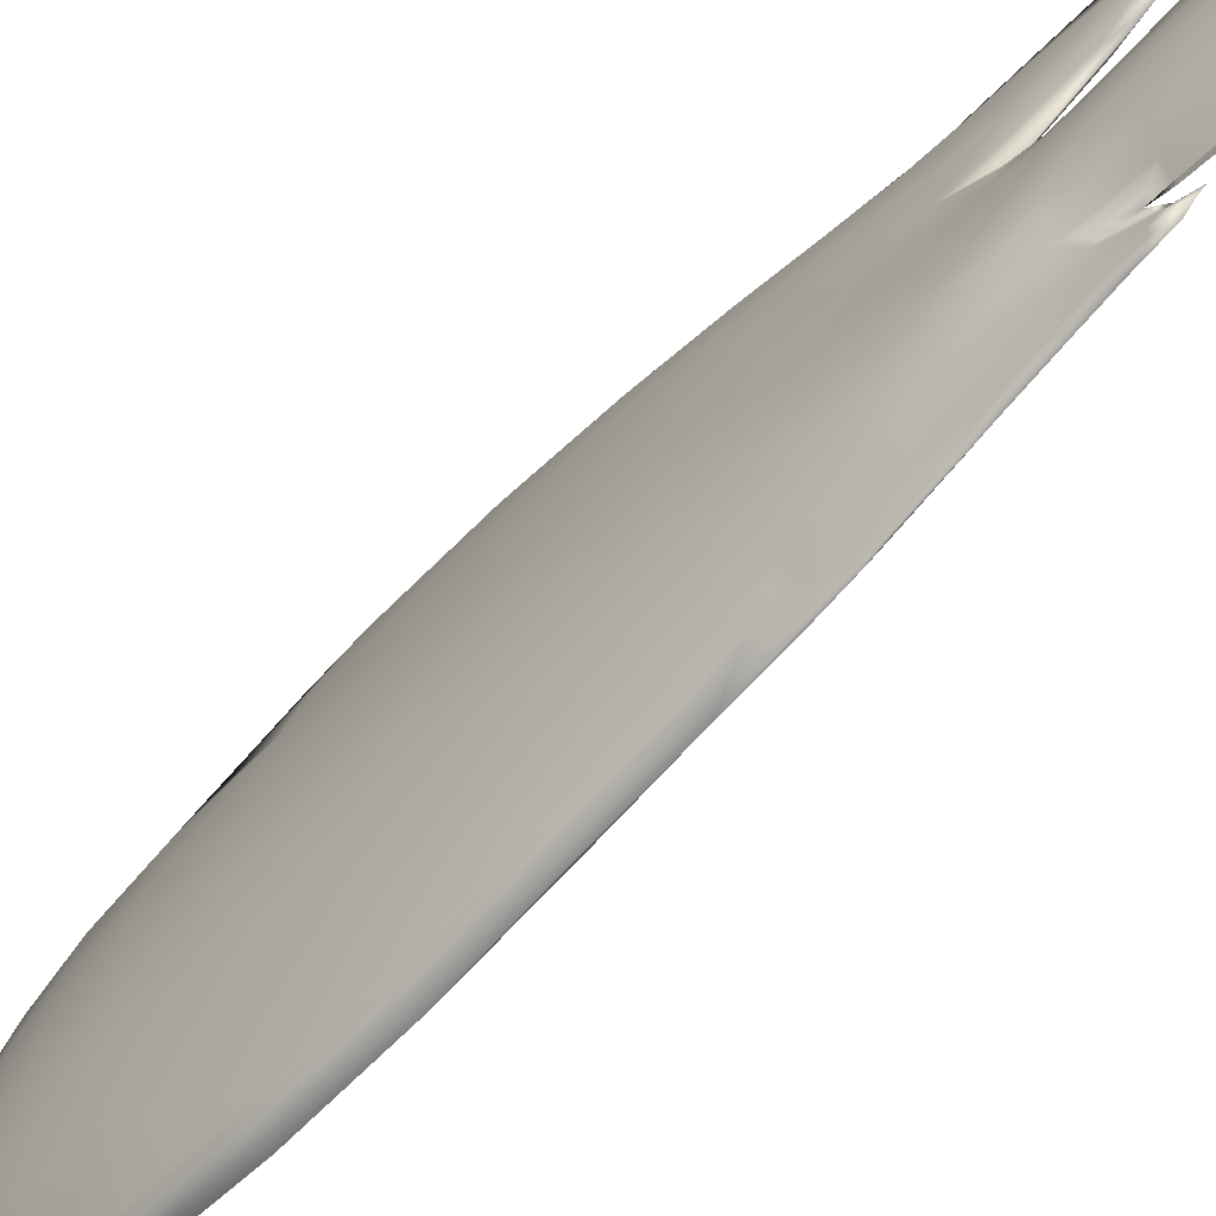
<metadata>
{"format":"obj","ext":"obj","renderer":"f3d","projection":"perspective","resolution":1024,"background":"white","views":[{"elev":-57.7,"azim":-42.0,"up":"+Y"}]}
</metadata>
<code>
o Plane
v -0.128 0.9718 -1.551
v -0.09694 -1.074 -0.1404
v -0.09941 -0.8444 0.9809
v -0.1012 -0.6022 1.763
v -0.06852 -0.4455 2.241
v -0.0451 -0.4505 2.67
v -0.03184 -0.487 3.266
v -0.008272 -0.5585 3.897
v -0.09361 0.9642 -2.715
v -0.07247 0.6046 -3.402
v -0.04402 0.1804 -3.849
v -0.01104 -0.05733 -4.092
v -0.01473 -0.3014 -4.096
v -0.02758 0.5881 2.515
v -0.04138 1.026 1.234
v -0.04138 1.257 0.2033
v -0.02069 1.41 -1.207
v -0.04138 0.8917 1.958
v -0.01471 -0.7705 2.558
v -0.02207 -0.8563 2.049
v -0.01103 -1.089 1.267
v -0.1538 -0.2385 -3.414
v -0.214 -0.2721 -2.727
v -0.1677 0.175 0.9809
v -0.2212 0.2271 -0.1404
v -0.2359 -0.3618 -1.551
v -0.07182 -0.2892 -3.849
v -0.1263 0.09264 1.763
v -0.1145 0.05471 2.241
v -0.1085 0.05777 2.67
v -0.08388 0.0744 3.266
v -0.03222 0.1164 3.986
v -0.1368 0.8293 -0.1404
v -0.1088 0.6681 0.9809
v -0.01104 -0.1633 -4.081
v -0.07244 -0.05438 -3.849
v -0.1521 0.1478 -3.414
v -0.2144 0.2922 -2.727
v -0.2458 0.2864 -1.551
v -0.07333 0.465 1.773
v -0.01952 0.4529 4.18
v -0.05029 0.3029 2.241
v -0.05029 0.3267 2.67
v -0.03978 0.3914 3.266
v -0.0434 -0.5385 -3.849
v -0.09738 -1.147 -1.551
v -0.0932 -0.9607 -2.727
v -0.07418 -0.6911 -3.414
v -0.01473 -0.4209 -4.11
v -0.02379 -0.204 3.984
v -0.07165 -0.2086 3.266
v -0.09898 -0.1967 2.67
v -0.1217 -0.2003 2.241
v -0.1552 -0.2595 1.763
v -0.1887 -0.3181 0.9809
v -0.2227 -0.375 -0.1404
v -0.02758 0.8337 2.753
v -0.01103 -0.683 2.608
v -0.008272 -0.4675 4.166
v -0.01952 0.5408 3.908
v 0.128 0.9718 -1.551
v 0.09694 -1.074 -0.1404
v 0.09941 -0.8444 0.9809
v 0.1012 -0.6022 1.763
v 0.06852 -0.4455 2.241
v 0.0451 -0.4505 2.67
v 0.03184 -0.487 3.266
v 0.008271 -0.5585 3.897
v 0.09361 0.9642 -2.715
v 0.07247 0.6046 -3.402
v 0.04403 0.1804 -3.849
v 0.01104 -0.05733 -4.092
v 0.01473 -0.3014 -4.096
v 0.02758 0.5881 2.515
v 0.04138 1.026 1.234
v 0.04138 1.257 0.2033
v 0.02069 1.41 -1.207
v 0.04138 0.8917 1.958
v 0.01471 -0.7705 2.558
v 0.02207 -0.8563 2.049
v 0.01103 -1.089 1.267
v 0.1538 -0.2385 -3.414
v 0.214 -0.2721 -2.727
v 0.1677 0.175 0.9809
v 0.2212 0.2271 -0.1404
v 0.2359 -0.3618 -1.551
v 0.07182 -0.2892 -3.849
v 0.1263 0.09264 1.763
v 0.1145 0.05471 2.241
v 0.1085 0.05777 2.67
v 0.08388 0.0744 3.266
v 0.03222 0.1164 3.986
v 0.1368 0.8293 -0.1404
v 0.1088 0.6681 0.9809
v 0.01104 -0.1633 -4.081
v 0.07244 -0.05438 -3.849
v 0.1521 0.1478 -3.414
v 0.2144 0.2922 -2.727
v 0.2458 0.2864 -1.551
v 0.07333 0.465 1.773
v 0.01952 0.4529 4.18
v 0.05028 0.3029 2.241
v 0.05028 0.3267 2.67
v 0.03978 0.3914 3.266
v 0.0434 -0.5385 -3.849
v 0.09738 -1.147 -1.551
v 0.0932 -0.9607 -2.727
v 0.07418 -0.6911 -3.414
v 0.01473 -0.4209 -4.11
v 0.02379 -0.204 3.984
v 0.07165 -0.2086 3.266
v 0.09898 -0.1967 2.67
v 0.1217 -0.2003 2.241
v 0.1552 -0.2595 1.763
v 0.1887 -0.3181 0.9809
v 0.2227 -0.375 -0.1404
v 0.02758 0.8337 2.753
v 0.01103 -0.683 2.608
v 0.008271 -0.4675 4.166
v 0.01952 0.5408 3.908
v -0.09534 -1.08 -2.228
v 0 -1.377 -1.551
v -0.1401 0.8933 -0.8151
v -0.05786 1.262 -1.465
v -0.1244 0.7606 0.462
v -0.08593 1.087 -0.05448
v 0 -1.274 -0.1404
v -0.09136 0.5651 1.417
v -0.07891 0.8809 1.044
v -0.03864 -1.045 1.052
v -0.05605 0.3478 2.038
v -0.07005 0.6775 1.75
v -0.05288 -0.7514 1.835
v -0.05029 0.3045 2.434
v -0 0.3608 2.241
v -0.03092 -0.5662 2.332
v -0.04766 0.3591 2.948
v -0 0.3974 2.67
v -0.008582 -0.5774 2.67
v -0.02946 0.4449 3.596
v -0 0.477 3.266
v -0.008582 -0.6283 3.266
v -0 0.5047 4.323
v -0 0.6145 3.983
v -0 -0.6133 3.969
v -0.08735 -0.8201 -3.104
v 0 -1.164 -2.727
v 0 1.159 -2.709
v -0.05807 -0.5913 -3.661
v 0 -0.8208 -3.414
v 0 0.7363 -3.396
v -0.02926 -0.4944 -3.993
v 0 -0.6044 -3.849
v 0 0.2391 -3.849
v -0.03191 -0.1318 -3.985
v 0 -0.1675 -4.119
v 0 -0.1897 -4.078
v 0 -0.03085 -4.095
v 0 -0.3768 -4.161
v 0 -0.4508 -4.113
v 0 -0.2715 -4.093
v -0 1.448 -1.035
v -0 1.32 0.3751
v -0 1.082 1.36
v -0 0.9993 2.12
v -0.04138 0.9371 1.608
v -0 0.5914 2.692
v -0.04138 1.14 0.7829
v -0.0362 1.354 -0.4714
v 0 1.427 -1.59
v -0.04592 0.5132 2.042
v -0 0.8984 2.989
v -0.03793 0.8655 2.326
v -0 -1.071 1.409
v -0 -0.8977 2.192
v -0 -0.7404 2.791
v -0 -0.6727 2.653
v -0.02023 -0.7844 2.329
v -0.01931 -0.9649 1.701
v 0 -1.155 1.028
v -0.2387 0.312 -2.228
v -0.2333 -0.3891 -0.8151
v -0.2069 -0.3434 0.462
v -0.1706 -0.2924 1.415
v -0.1823 0.2348 -3.104
v -0.1175 0.04638 -3.661
v -0.1561 -0.04533 -3.414
v -0.2279 0.01004 -2.727
v -0.1894 -0.07157 0.9809
v -0.2367 -0.07396 -0.1404
v -0.2589 -0.03768 -1.551
v -0.06448 -0.1718 -3.849
v -0.1398 -0.2264 2.035
v -0.1063 -0.1881 2.434
v -0.09052 -0.2092 2.948
v -0.04764 -0.2039 3.615
v -0.1464 -0.08578 1.763
v -0.1232 -0.07525 2.241
v -0.11 -0.06966 2.67
v -0.08299 -0.0693 3.266
v -0 -0.2053 4.174
v -0.03158 -0.05139 3.972
v -0.2389 0.2474 -0.8151
v -0.1963 0.2086 0.462
v -0.1421 0.1338 1.415
v -0.02481 0.04196 -3.988
v 0 -0.09718 -4.135
v -0.1095 1.013 -2.225
v -0.08101 0.8275 -3.086
v -0.06211 0.3655 -3.658
v -0.185 0.5282 -0.1404
v -0.1365 0.4215 0.9809
v -0.01656 -0.1103 -4.087
v -0.07314 0.06302 -3.849
v -0.1286 0.3586 -3.411
v -0.1706 0.6013 -2.724
v -0.2007 0.6198 -1.551
v -0 0.129 4.177
v -0.1179 0.06259 2.035
v -0.1125 0.05708 2.434
v -0.09975 0.06185 2.948
v -0.06125 0.0933 3.616
v -0.1002 0.2761 1.766
v -0.02757 0.2882 4.048
v -0.09148 0.183 2.241
v -0.08997 0.1888 2.67
v -0.0707 0.2266 3.266
v -0.2297 -0.3153 -2.228
v -0.1887 -0.2429 -3.104
v -0.1135 -0.2551 -3.661
v -0.03637 -0.3136 -3.989
v 0 -0.2861 -4.141
v -0.09826 -1.148 -0.8151
v -0.09634 -0.9611 0.462
v -0.1023 -0.7245 1.415
v -0.09149 -0.5012 2.035
v -0.04787 -0.4303 2.434
v -0.04487 -0.4786 2.948
v -0.01623 -0.5042 3.593
v -0 -0.4995 4.306
v -0.07221 -0.4102 -3.849
v -0.1807 -0.72 -1.551
v -0.17 -0.5853 -2.727
v -0.1312 -0.4482 -3.414
v -0.0221 -0.3611 -4.103
v -0.01422 -0.3424 4.042
v -0.05342 -0.3468 3.266
v -0.07683 -0.3236 2.67
v -0.105 -0.3229 2.241
v -0.1432 -0.4308 1.763
v -0.1604 -0.573 0.9809
v -0.1768 -0.7004 -0.1404
v -0.03448 0.6902 2.687
v -0 -0.8115 2.681
v -0.01747 -0.7151 2.55
v -0.01034 -0.5174 4.037
v -0.0244 0.5037 4.051
v 0.09534 -1.08 -2.228
v 0.1401 0.8933 -0.8151
v 0.05786 1.262 -1.465
v 0.1244 0.7606 0.462
v 0.08593 1.087 -0.05448
v 0.09136 0.5651 1.417
v 0.07891 0.8809 1.044
v 0.03864 -1.045 1.052
v 0.05604 0.3478 2.038
v 0.07005 0.6775 1.75
v 0.05288 -0.7514 1.835
v 0.05028 0.3045 2.434
v 0.03092 -0.5662 2.332
v 0.04766 0.3591 2.948
v 0.008582 -0.5774 2.67
v 0.02946 0.4449 3.596
v 0.008582 -0.6283 3.266
v 0.08735 -0.8201 -3.104
v 0.05807 -0.5913 -3.661
v 0.02926 -0.4944 -3.993
v 0.03191 -0.1318 -3.985
v 0.04138 0.9371 1.608
v 0.04138 1.14 0.7829
v 0.0362 1.354 -0.4714
v 0.04591 0.5132 2.042
v 0.03793 0.8655 2.326
v 0.02023 -0.7844 2.329
v 0.01931 -0.9649 1.701
v 0.2387 0.312 -2.228
v 0.2333 -0.3891 -0.8151
v 0.2069 -0.3434 0.462
v 0.1706 -0.2924 1.415
v 0.1823 0.2348 -3.104
v 0.1175 0.04638 -3.661
v 0.1561 -0.04533 -3.414
v 0.2279 0.01004 -2.727
v 0.1894 -0.07157 0.9809
v 0.2367 -0.07396 -0.1404
v 0.2589 -0.03768 -1.551
v 0.06448 -0.1718 -3.849
v 0.1398 -0.2264 2.035
v 0.1063 -0.1881 2.434
v 0.09052 -0.2092 2.948
v 0.04764 -0.2039 3.615
v 0.1464 -0.08578 1.763
v 0.1232 -0.07525 2.241
v 0.11 -0.06966 2.67
v 0.08299 -0.0693 3.266
v 0.03158 -0.05139 3.972
v 0.2389 0.2474 -0.8151
v 0.1963 0.2086 0.462
v 0.1421 0.1338 1.415
v 0.02481 0.04196 -3.988
v 0.1095 1.013 -2.225
v 0.08101 0.8275 -3.086
v 0.06211 0.3655 -3.658
v 0.185 0.5282 -0.1404
v 0.1365 0.4215 0.9809
v 0.01656 -0.1103 -4.087
v 0.07314 0.06302 -3.849
v 0.1286 0.3586 -3.411
v 0.1706 0.6013 -2.724
v 0.2007 0.6198 -1.551
v 0.1179 0.06259 2.035
v 0.1125 0.05708 2.434
v 0.09975 0.06185 2.948
v 0.06125 0.0933 3.616
v 0.1002 0.2761 1.766
v 0.02757 0.2882 4.048
v 0.09148 0.183 2.241
v 0.08997 0.1888 2.67
v 0.0707 0.2266 3.266
v 0.2297 -0.3153 -2.228
v 0.1887 -0.2429 -3.104
v 0.1135 -0.2551 -3.661
v 0.03637 -0.3136 -3.989
v 0.09826 -1.148 -0.8151
v 0.09634 -0.9611 0.462
v 0.1023 -0.7245 1.415
v 0.09149 -0.5012 2.035
v 0.04787 -0.4303 2.434
v 0.04487 -0.4786 2.948
v 0.01623 -0.5042 3.593
v 0.07221 -0.4102 -3.849
v 0.1807 -0.72 -1.551
v 0.17 -0.5853 -2.727
v 0.1312 -0.4482 -3.414
v 0.0221 -0.3611 -4.103
v 0.01422 -0.3424 4.042
v 0.05342 -0.3468 3.266
v 0.07683 -0.3236 2.67
v 0.105 -0.3229 2.241
v 0.1432 -0.4308 1.763
v 0.1604 -0.573 0.9809
v 0.1768 -0.7004 -0.1404
v 0.03448 0.6902 2.687
v 0.01747 -0.7151 2.55
v 0.01034 -0.5174 4.037
v 0.0244 0.5037 4.051
v -0.08027 1.172 -0.7291
v -0.08281 0.9934 0.5422
v -0.04971 -0.8948 1.487
v -0.07456 0.7691 1.448
v -0.04303 -0.6391 2.152
v -0.01287 -0.6138 2.948
v -0.05716 0.6566 2.091
v -0.2515 -0.001646 -2.228
v -0.253 -0.07085 -0.8151
v -0.2141 -0.0674 0.462
v -0.1657 -0.0799 1.415
v -0.1941 -0.004052 -3.104
v -0.1132 -0.1044 -3.661
v -0.132 -0.08548 2.035
v -0.1169 -0.06625 2.434
v -0.09966 -0.07437 2.948
v -0.06023 -0.05985 3.612
v -0.1986 0.568 -0.8151
v -0.1631 0.4846 0.462
v -0.1129 0.3488 1.416
v -0.03899 -0.04492 -3.987
v -0.1914 0.6441 -2.227
v -0.1468 0.5024 -3.1
v -0.107 0.2015 -3.661
v -0.09377 0.2097 2.036
v -0.09099 0.181 2.434
v -0.08451 0.2046 2.948
v -0.04976 0.2844 3.67
v -0.1766 -0.6634 -2.228
v -0.1564 -0.5067 -3.104
v -0.101 -0.4146 -3.661
v -0.04567 -0.4031 -3.991
v -0.1811 -0.7381 -0.8151
v -0.1694 -0.6358 0.462
v -0.1512 -0.5064 1.415
v -0.13 -0.3638 2.035
v -0.08257 -0.3092 2.434
v -0.07228 -0.3436 2.948
v -0.02687 -0.3651 3.668
v 0 -1.306 -2.228
v 0 -1.369 -0.8151
v 0 1.335 -2.152
v 0.08027 1.172 -0.7291
v 0 -1.202 0.57
v 0.08281 0.9934 0.5422
v 0.04971 -0.8948 1.487
v 0.07456 0.7691 1.448
v 0.04303 -0.6391 2.152
v -0 0.4343 2.126
v -0 -0.5537 2.541
v -0 0.3662 2.434
v 0.01287 -0.6138 2.948
v -0 0.4393 2.948
v -0 -0.63 3.436
v -0 0.5291 3.615
v -0 -0.5848 4.199
v -0 0.6012 4.219
v 0 -0.9892 -3.104
v 0 1.004 -3.076
v 0 -0.684 -3.661
v 0 0.4497 -3.657
v 0 -0.5405 -3.993
v 0 0.0854 -3.989
v 0 -0.2328 -3.996
v 0 -0.03952 -4.089
v 0 -0.1811 -4.084
v 0 -0.4353 -4.106
v 0 -0.287 -4.099
v -0 1.454 -1.207
v -0 1.421 -0.2995
v -0 1.191 0.9434
v -0 1.012 1.72
v -0 0.731 3.022
v 0.05716 0.6566 2.091
v -0 0.9819 2.547
v -0 -1.115 1.267
v -0 -0.975 1.844
v -0 -0.8423 2.467
v -0 -0.6742 2.648
v 0.2515 -0.001646 -2.228
v 0.253 -0.07085 -0.8151
v 0.2141 -0.0674 0.462
v 0.1657 -0.0799 1.415
v 0.1941 -0.004052 -3.104
v 0.1132 -0.1044 -3.661
v 0.132 -0.08548 2.035
v 0.1169 -0.06625 2.434
v 0.09966 -0.07437 2.948
v 0.06023 -0.05985 3.612
v -0 -0.04742 4.156
v 0.1986 0.568 -0.8151
v 0.1631 0.4846 0.462
v 0.1129 0.3488 1.416
v 0.03899 -0.04492 -3.987
v 0 -0.1323 -4.127
v 0.1914 0.6441 -2.227
v 0.1468 0.5024 -3.1
v 0.107 0.2015 -3.661
v -0 0.3158 4.234
v 0.09377 0.2097 2.036
v 0.09099 0.181 2.434
v 0.08451 0.2046 2.948
v 0.04976 0.2844 3.67
v 0.1766 -0.6634 -2.228
v 0.1564 -0.5067 -3.104
v 0.101 -0.4146 -3.661
v 0.04567 -0.4031 -3.991
v 0 -0.3315 -4.151
v 0.1811 -0.7381 -0.8151
v 0.1694 -0.6358 0.462
v 0.1512 -0.5064 1.415
v 0.13 -0.3638 2.035
v 0.08257 -0.3092 2.434
v 0.07228 -0.3436 2.948
v 0.02687 -0.3651 3.668
v -0 -0.3531 4.225
v -0 -0.764 2.739
f 1 208 378 217
f 1 217 374 123
f 1 123 357 124
f 1 124 398 208
f 2 252 389 233
f 2 233 397 127
f 2 127 400 234
f 2 234 390 252
f 3 251 390 234
f 3 234 400 130
f 3 130 359 235
f 3 235 391 251
f 4 250 391 235
f 4 235 359 133
f 4 133 361 236
f 4 236 392 250
f 5 249 392 236
f 5 236 361 136
f 5 136 406 237
f 5 237 393 249
f 6 248 393 237
f 6 237 406 139
f 6 139 362 238
f 6 238 394 248
f 7 247 394 238
f 7 238 362 142
f 7 142 410 239
f 7 239 395 247
f 8 256 395 239
f 8 239 410 145
f 8 145 412 256
f 9 216 378 208
f 9 208 398 148
f 9 148 415 209
f 9 209 379 216
f 10 215 379 209
f 10 209 415 151
f 10 151 417 210
f 10 210 380 215
f 11 214 380 210
f 11 210 417 154
f 11 154 419 206
f 11 206 377 214
f 12 213 377 206
f 12 206 419 158
f 12 158 421 207
f 12 207 451 213
f 13 245 388 231
f 13 231 420 161
f 13 161 424 232
f 13 232 464 245
f 14 253 363 171
f 14 171 405 167
f 14 167 429 253
f 15 168 358 129
f 15 129 360 166
f 15 166 428 164
f 15 164 427 168
f 16 169 357 126
f 16 126 358 168
f 16 168 427 163
f 16 163 426 169
f 17 170 398 124
f 17 124 357 169
f 17 169 426 162
f 17 162 425 170
f 18 166 360 132
f 18 132 363 173
f 18 173 431 165
f 18 165 428 166
f 19 255 361 178
f 19 178 434 254
f 19 254 473 255
f 20 178 361 133
f 20 133 359 179
f 20 179 433 175
f 20 175 434 178
f 21 179 359 130
f 21 130 400 180
f 21 180 432 174
f 21 174 433 179
f 22 244 386 229
f 22 229 368 187
f 22 187 369 230
f 22 230 387 244
f 23 243 385 228
f 23 228 364 188
f 23 188 368 229
f 23 229 386 243
f 24 212 375 204
f 24 204 366 189
f 24 189 367 205
f 24 205 376 212
f 25 211 374 203
f 25 203 365 190
f 25 190 366 204
f 25 204 375 211
f 26 228 385 242
f 26 242 389 182
f 26 182 365 191
f 26 191 364 228
f 27 241 387 230
f 27 230 369 192
f 27 192 420 231
f 27 231 388 241
f 28 223 376 205
f 28 205 367 197
f 28 197 370 219
f 28 219 381 223
f 29 225 381 219
f 29 219 370 198
f 29 198 371 220
f 29 220 382 225
f 30 226 382 220
f 30 220 371 199
f 30 199 372 221
f 30 221 383 226
f 31 227 383 221
f 31 221 372 200
f 31 200 373 222
f 31 222 384 227
f 32 224 384 222
f 32 222 373 202
f 32 202 446 218
f 32 218 455 224
f 33 126 357 123
f 33 123 374 211
f 33 211 375 125
f 33 125 358 126
f 34 129 358 125
f 34 125 375 212
f 34 212 376 128
f 34 128 360 129
f 35 157 420 155
f 35 155 377 213
f 35 213 451 156
f 35 156 422 157
f 36 192 369 186
f 36 186 380 214
f 36 214 377 155
f 36 155 420 192
f 37 187 368 185
f 37 185 379 215
f 37 215 380 186
f 37 186 369 187
f 38 188 364 181
f 38 181 378 216
f 38 216 379 185
f 38 185 368 188
f 39 181 364 191
f 39 191 365 203
f 39 203 374 217
f 39 217 378 181
f 40 132 360 128
f 40 128 376 223
f 40 223 381 131
f 40 131 405 171
f 40 171 363 132
f 41 257 384 224
f 41 224 455 143
f 41 143 413 257
f 42 135 405 131
f 42 131 381 225
f 42 225 382 134
f 42 134 407 135
f 43 138 407 134
f 43 134 382 226
f 43 226 383 137
f 43 137 409 138
f 44 141 409 137
f 44 137 383 227
f 44 227 384 140
f 44 140 411 141
f 45 153 416 149
f 45 149 387 241
f 45 241 388 152
f 45 152 418 153
f 46 121 396 122
f 46 122 397 233
f 46 233 389 242
f 46 242 385 121
f 47 147 396 121
f 47 121 385 243
f 47 243 386 146
f 47 146 414 147
f 48 150 414 146
f 48 146 386 244
f 48 244 387 149
f 48 149 416 150
f 49 160 418 152
f 49 152 388 245
f 49 245 464 159
f 49 159 423 160
f 50 202 373 196
f 50 196 395 246
f 50 246 472 201
f 50 201 446 202
f 51 200 372 195
f 51 195 394 247
f 51 247 395 196
f 51 196 373 200
f 52 199 371 194
f 52 194 393 248
f 52 248 394 195
f 52 195 372 199
f 53 198 370 193
f 53 193 392 249
f 53 249 393 194
f 53 194 371 198
f 54 197 367 184
f 54 184 391 250
f 54 250 392 193
f 54 193 370 197
f 55 189 366 183
f 55 183 390 251
f 55 251 391 184
f 55 184 367 189
f 56 190 365 182
f 56 182 389 252
f 56 252 390 183
f 56 183 366 190
f 57 172 431 173
f 57 173 363 253
f 57 253 429 172
f 58 177 406 136
f 58 136 361 255
f 58 255 473 176
f 58 176 435 177
f 59 240 472 246
f 59 246 395 256
f 59 256 412 240
f 60 144 411 140
f 60 140 384 257
f 60 257 413 144
f 61 320 452 311
f 61 311 398 260
f 61 260 399 259
f 61 259 447 320
f 62 334 465 352
f 62 352 466 335
f 62 335 400 127
f 62 127 397 334
f 63 335 466 351
f 63 351 467 336
f 63 336 402 265
f 63 265 400 335
f 64 336 467 350
f 64 350 468 337
f 64 337 404 268
f 64 268 402 336
f 65 337 468 349
f 65 349 469 338
f 65 338 406 270
f 65 270 404 337
f 66 338 469 348
f 66 348 470 339
f 66 339 408 272
f 66 272 406 338
f 67 339 470 347
f 67 347 471 340
f 67 340 410 274
f 67 274 408 339
f 68 340 471 355
f 68 355 412 145
f 68 145 410 340
f 69 311 452 319
f 69 319 453 312
f 69 312 415 148
f 69 148 398 311
f 70 312 453 318
f 70 318 454 313
f 70 313 417 151
f 70 151 415 312
f 71 313 454 317
f 71 317 450 310
f 71 310 419 154
f 71 154 417 313
f 72 310 450 316
f 72 316 451 207
f 72 207 421 158
f 72 158 419 310
f 73 333 463 345
f 73 345 464 232
f 73 232 424 161
f 73 161 420 333
f 74 282 430 353
f 74 353 429 167
f 74 167 405 282
f 75 264 401 280
f 75 280 427 164
f 75 164 428 279
f 75 279 403 264
f 76 262 399 281
f 76 281 426 163
f 76 163 427 280
f 76 280 401 262
f 77 260 398 170
f 77 170 425 162
f 77 162 426 281
f 77 281 399 260
f 78 267 403 279
f 78 279 428 165
f 78 165 431 283
f 78 283 430 267
f 79 284 404 354
f 79 354 473 254
f 79 254 434 284
f 80 268 404 284
f 80 284 434 175
f 80 175 433 285
f 80 285 402 268
f 81 265 402 285
f 81 285 433 174
f 81 174 432 180
f 81 180 400 265
f 82 331 461 344
f 82 344 462 332
f 82 332 441 292
f 82 292 440 331
f 83 330 460 343
f 83 343 461 331
f 83 331 440 293
f 83 293 436 330
f 84 308 448 315
f 84 315 449 309
f 84 309 439 294
f 84 294 438 308
f 85 307 447 314
f 85 314 448 308
f 85 308 438 295
f 85 295 437 307
f 86 342 460 330
f 86 330 436 296
f 86 296 437 287
f 86 287 465 342
f 87 332 462 341
f 87 341 463 333
f 87 333 420 297
f 87 297 441 332
f 88 309 449 325
f 88 325 456 321
f 88 321 442 302
f 88 302 439 309
f 89 321 456 327
f 89 327 457 322
f 89 322 443 303
f 89 303 442 321
f 90 322 457 328
f 90 328 458 323
f 90 323 444 304
f 90 304 443 322
f 91 323 458 329
f 91 329 459 324
f 91 324 445 305
f 91 305 444 323
f 92 324 459 326
f 92 326 455 218
f 92 218 446 306
f 92 306 445 324
f 93 259 399 262
f 93 262 401 261
f 93 261 448 314
f 93 314 447 259
f 94 261 401 264
f 94 264 403 263
f 94 263 449 315
f 94 315 448 261
f 95 278 420 157
f 95 157 422 156
f 95 156 451 316
f 95 316 450 278
f 96 291 441 297
f 96 297 420 278
f 96 278 450 317
f 96 317 454 291
f 97 290 440 292
f 97 292 441 291
f 97 291 454 318
f 97 318 453 290
f 98 286 436 293
f 98 293 440 290
f 98 290 453 319
f 98 319 452 286
f 99 296 436 286
f 99 286 452 320
f 99 320 447 307
f 99 307 437 296
f 100 263 403 267
f 100 267 430 282
f 100 282 405 266
f 100 266 456 325
f 100 325 449 263
f 101 326 459 356
f 101 356 413 143
f 101 143 455 326
f 102 266 405 135
f 102 135 407 269
f 102 269 457 327
f 102 327 456 266
f 103 269 407 138
f 103 138 409 271
f 103 271 458 328
f 103 328 457 269
f 104 271 409 141
f 104 141 411 273
f 104 273 459 329
f 104 329 458 271
f 105 276 416 153
f 105 153 418 277
f 105 277 463 341
f 105 341 462 276
f 106 122 396 258
f 106 258 460 342
f 106 342 465 334
f 106 334 397 122
f 107 258 396 147
f 107 147 414 275
f 107 275 461 343
f 107 343 460 258
f 108 275 414 150
f 108 150 416 276
f 108 276 462 344
f 108 344 461 275
f 109 277 418 160
f 109 160 423 159
f 109 159 464 345
f 109 345 463 277
f 110 301 445 306
f 110 306 446 201
f 110 201 472 346
f 110 346 471 301
f 111 300 444 305
f 111 305 445 301
f 111 301 471 347
f 111 347 470 300
f 112 299 443 304
f 112 304 444 300
f 112 300 470 348
f 112 348 469 299
f 113 298 442 303
f 113 303 443 299
f 113 299 469 349
f 113 349 468 298
f 114 289 439 302
f 114 302 442 298
f 114 298 468 350
f 114 350 467 289
f 115 288 438 294
f 115 294 439 289
f 115 289 467 351
f 115 351 466 288
f 116 287 437 295
f 116 295 438 288
f 116 288 466 352
f 116 352 465 287
f 117 283 431 172
f 117 172 429 353
f 117 353 430 283
f 118 270 406 177
f 118 177 435 176
f 118 176 473 354
f 118 354 404 270
f 119 346 472 240
f 119 240 412 355
f 119 355 471 346
f 120 273 411 144
f 120 144 413 356
f 120 356 459 273

</code>
